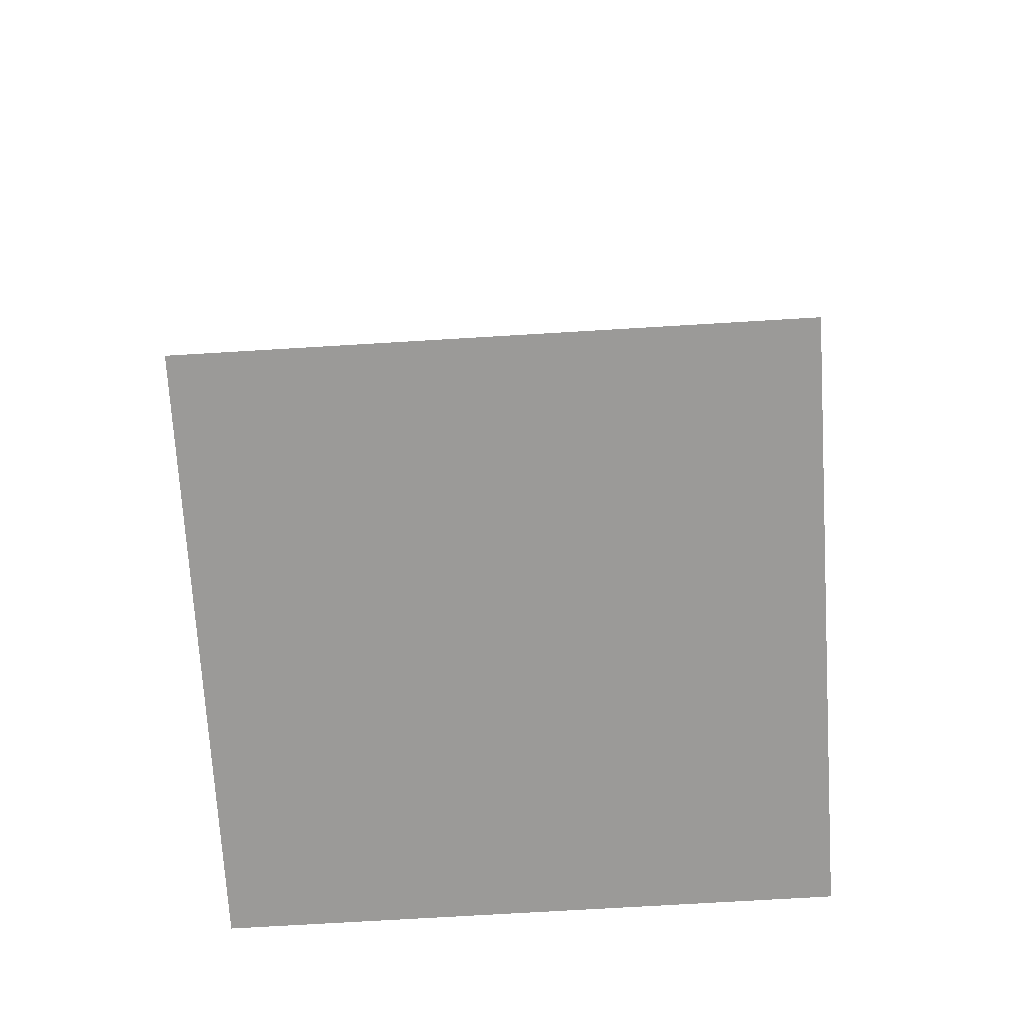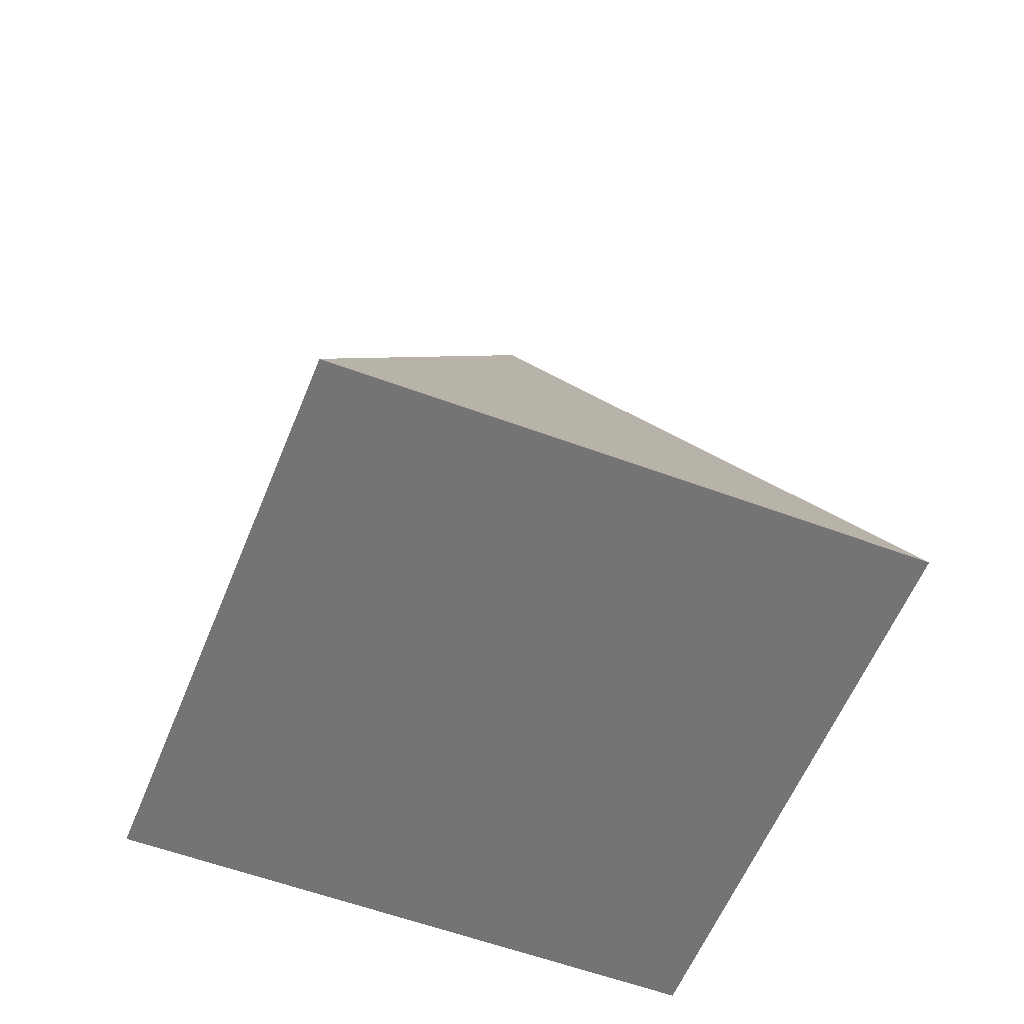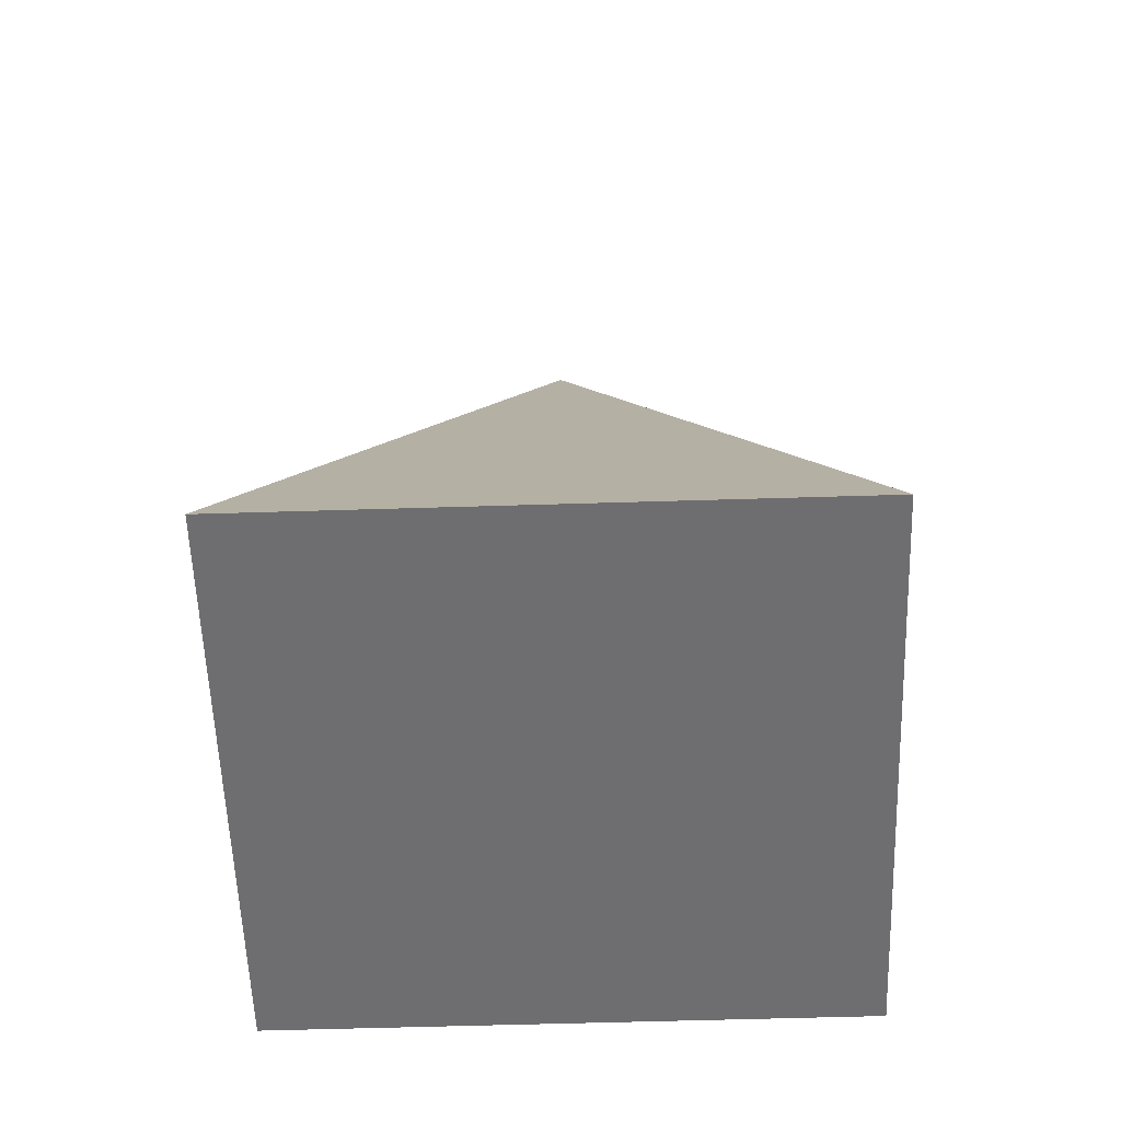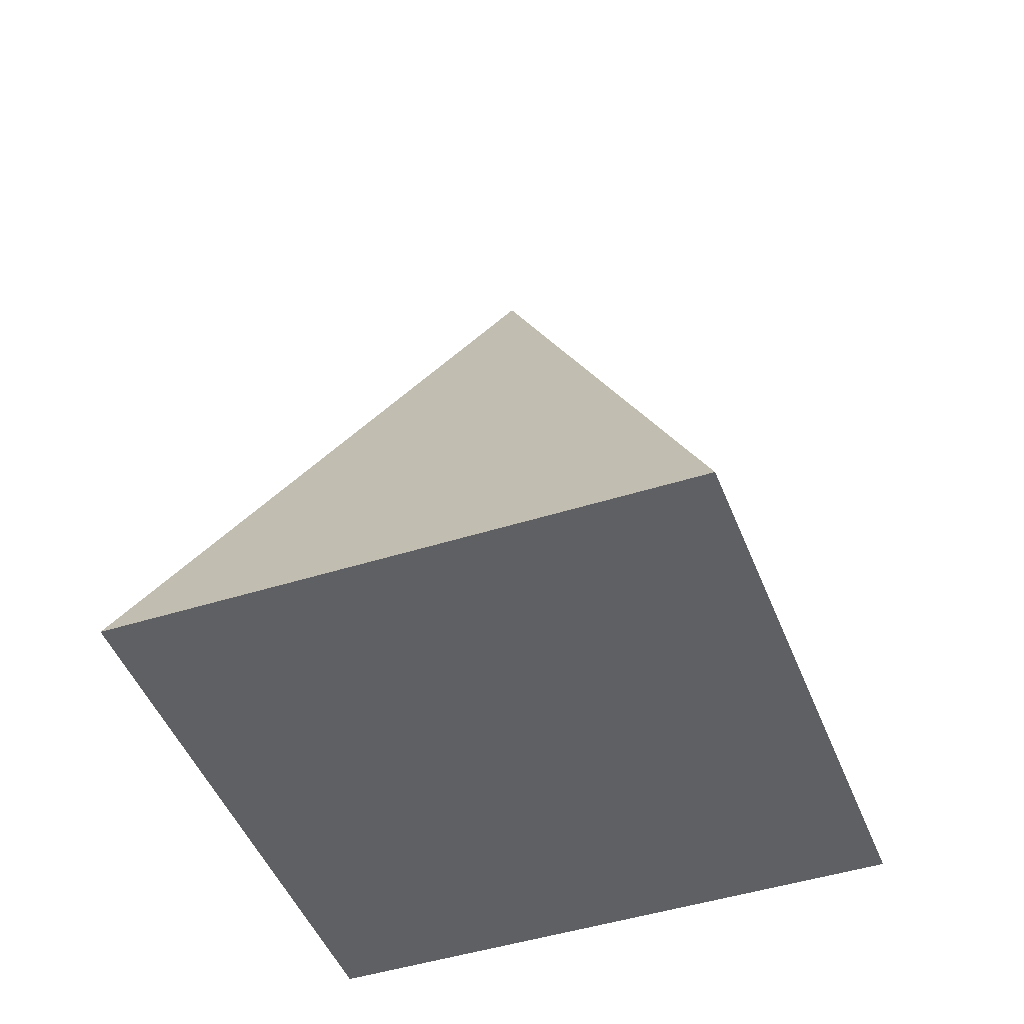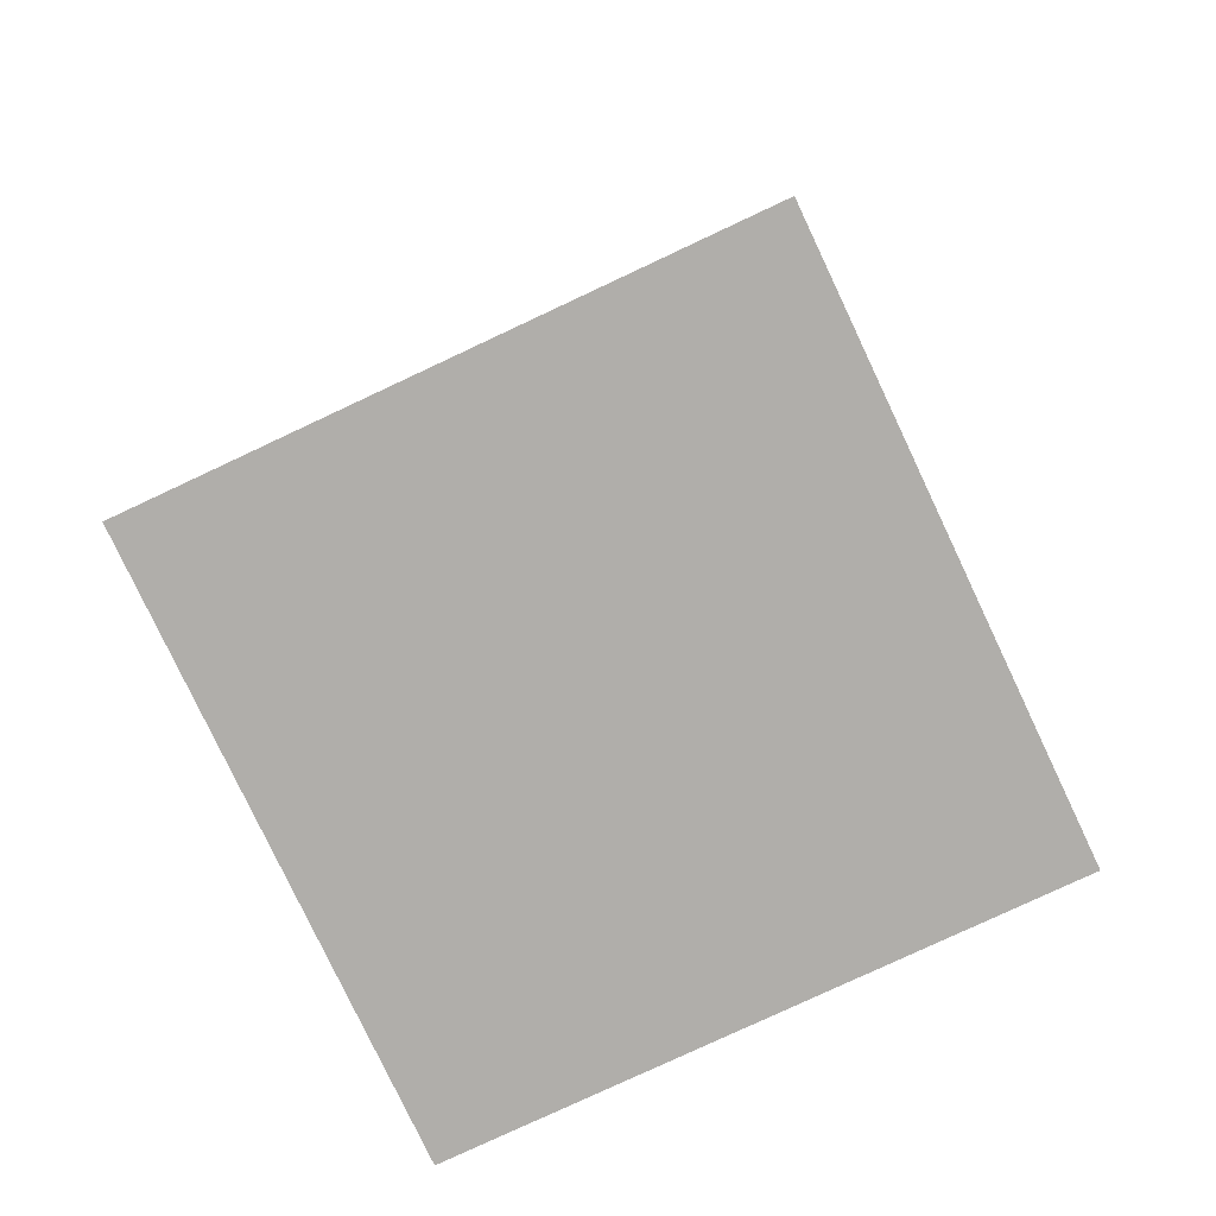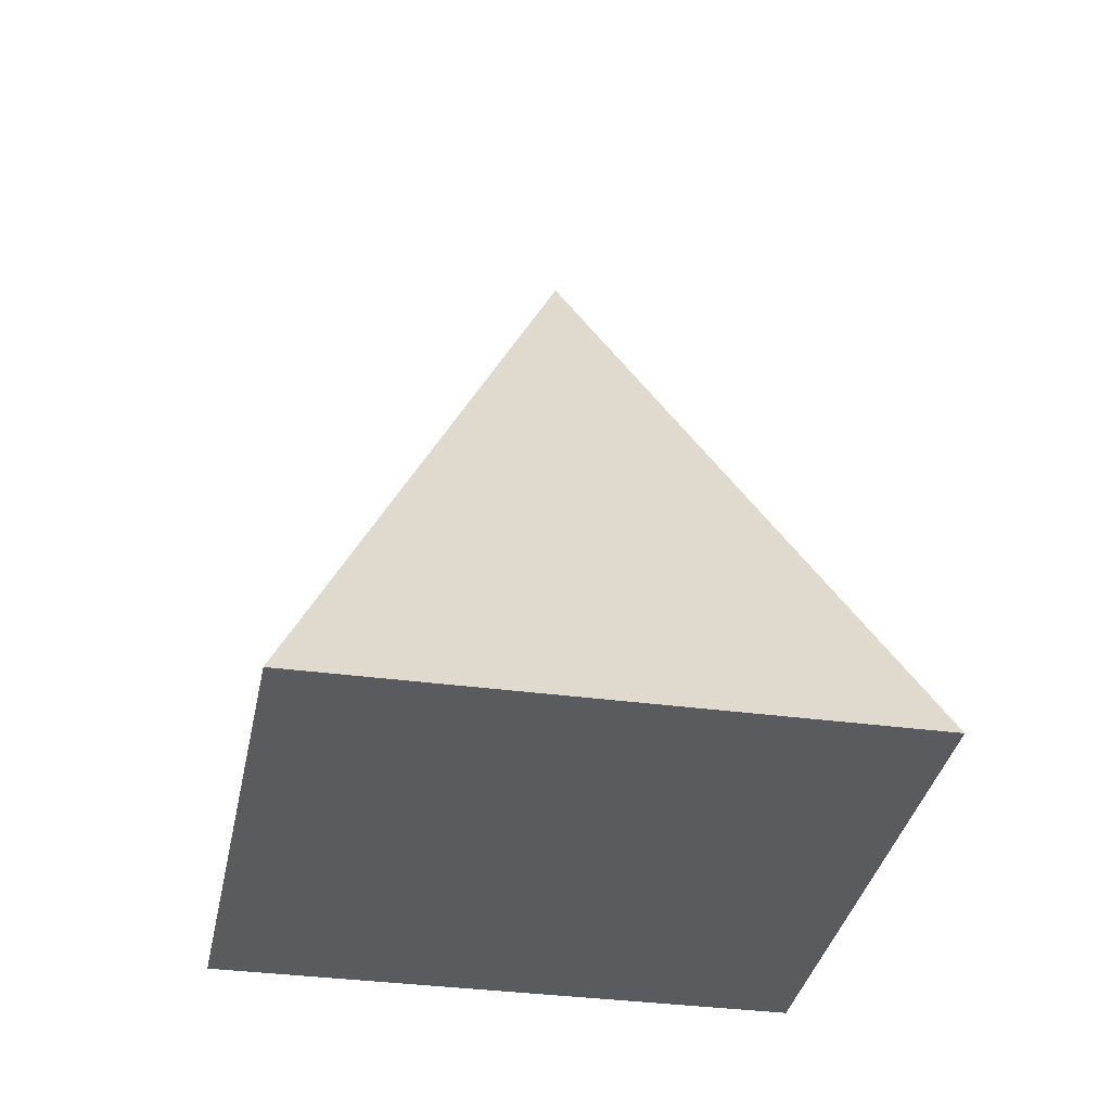
<metadata>
{"format":"obj","ext":"obj","renderer":"f3d","projection":"perspective","resolution":1024,"background":"white","views":[{"elev":-69.3,"azim":-131.5,"up":"+Y"},{"elev":-56.3,"azim":-66.4,"up":"+Y"},{"elev":-54.4,"azim":136.9,"up":"+Y"},{"elev":-45.3,"azim":65.2,"up":"+Y"},{"elev":-77.7,"azim":-19.8,"up":"+Y"},{"elev":-33.3,"azim":124.4,"up":"+Y"}]}
</metadata>
<code>
o Cone
v 0 -1 1.25
v -1.25 -1 -0
v 0 -1 -1.25
v 1.25 -1 0
v 0 1 0
f 1 5 2
f 2 5 3
f 2 4 1
f 3 5 4
f 4 5 1
f 2 3 4

</code>
